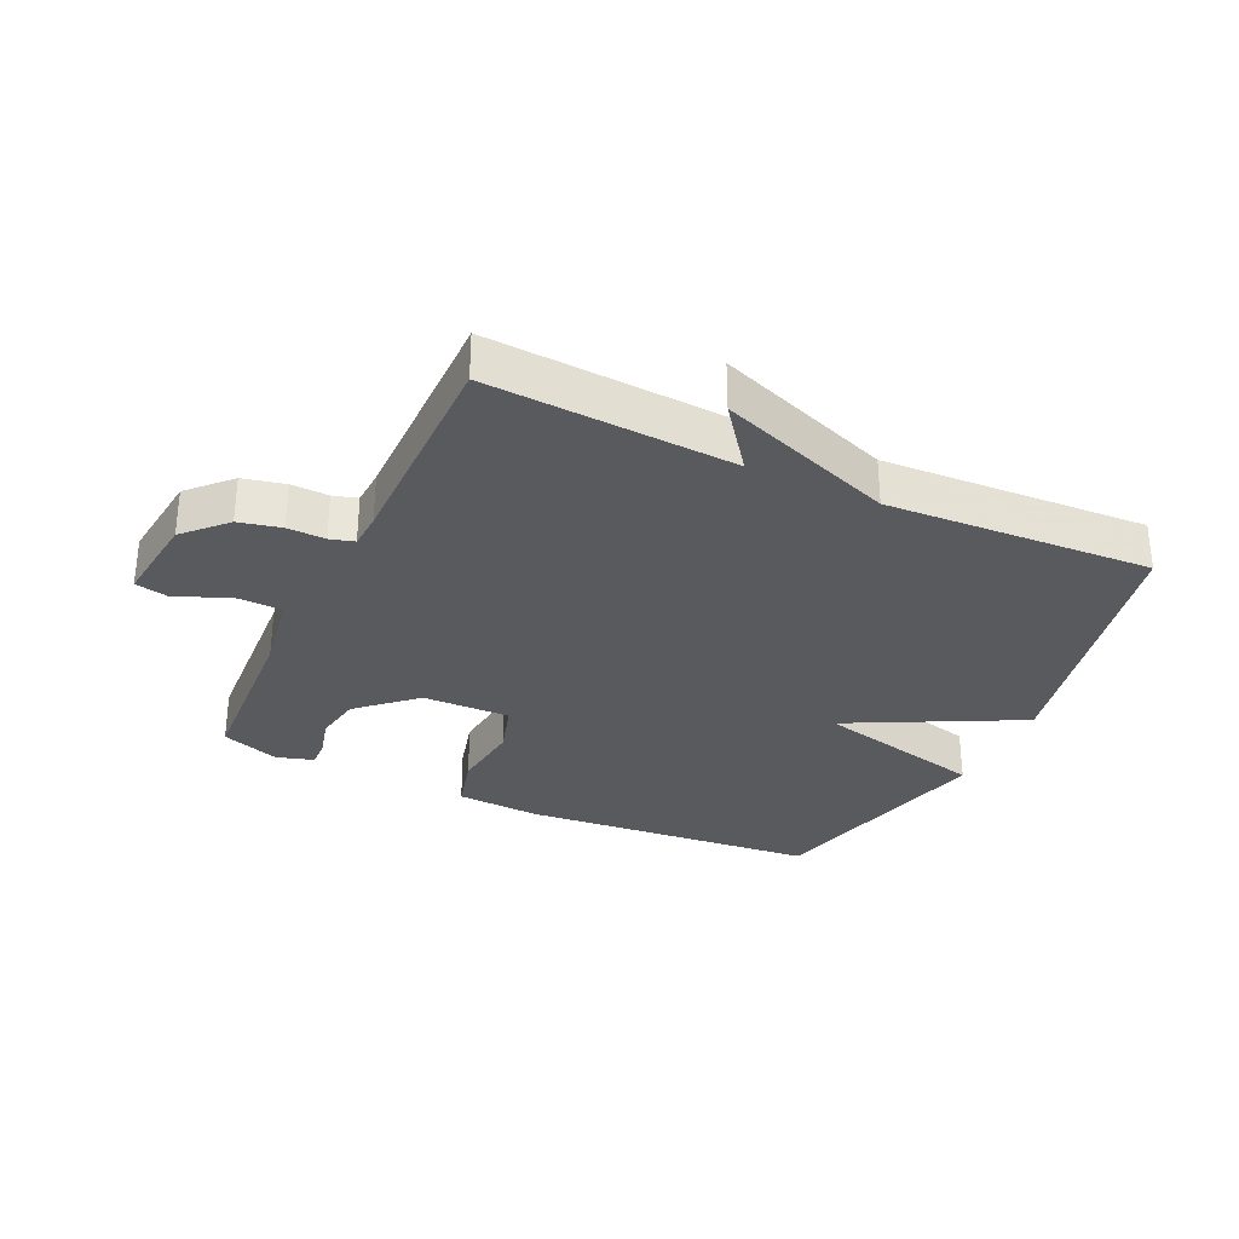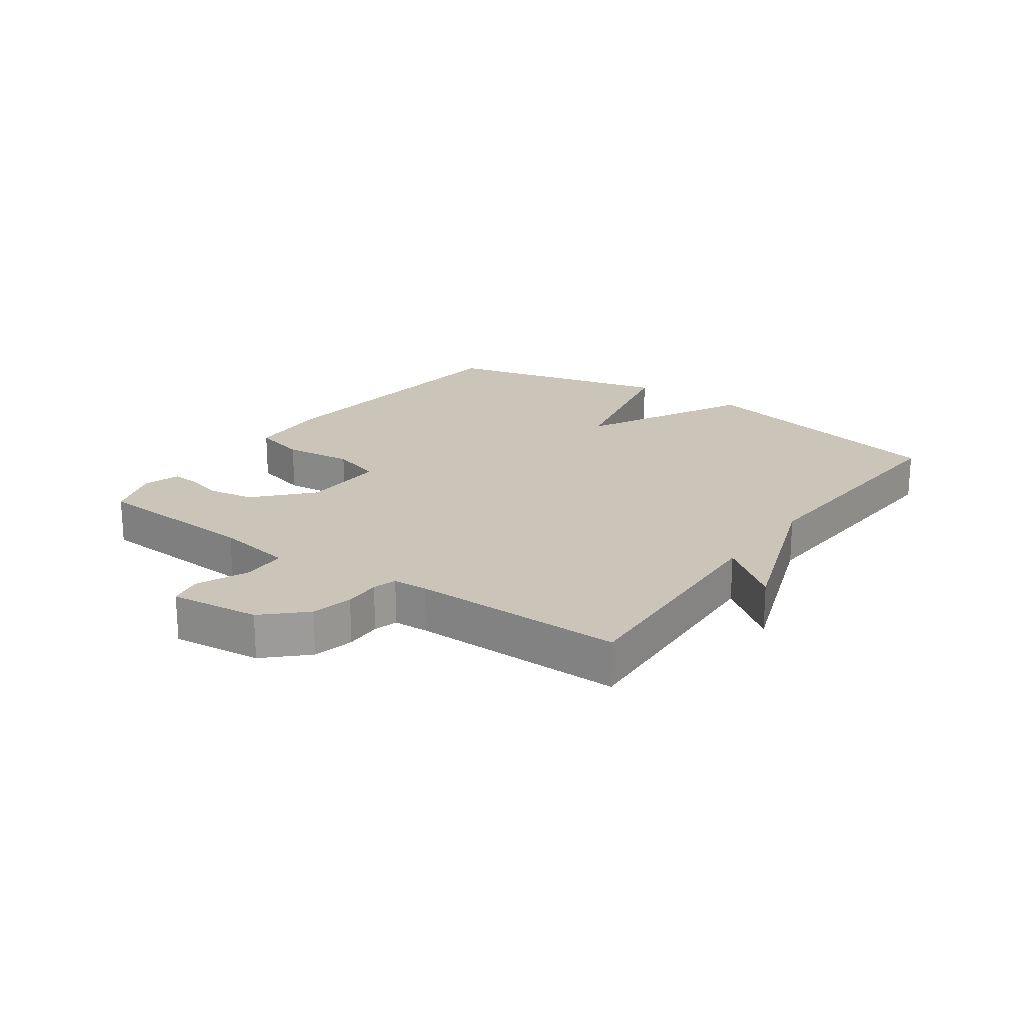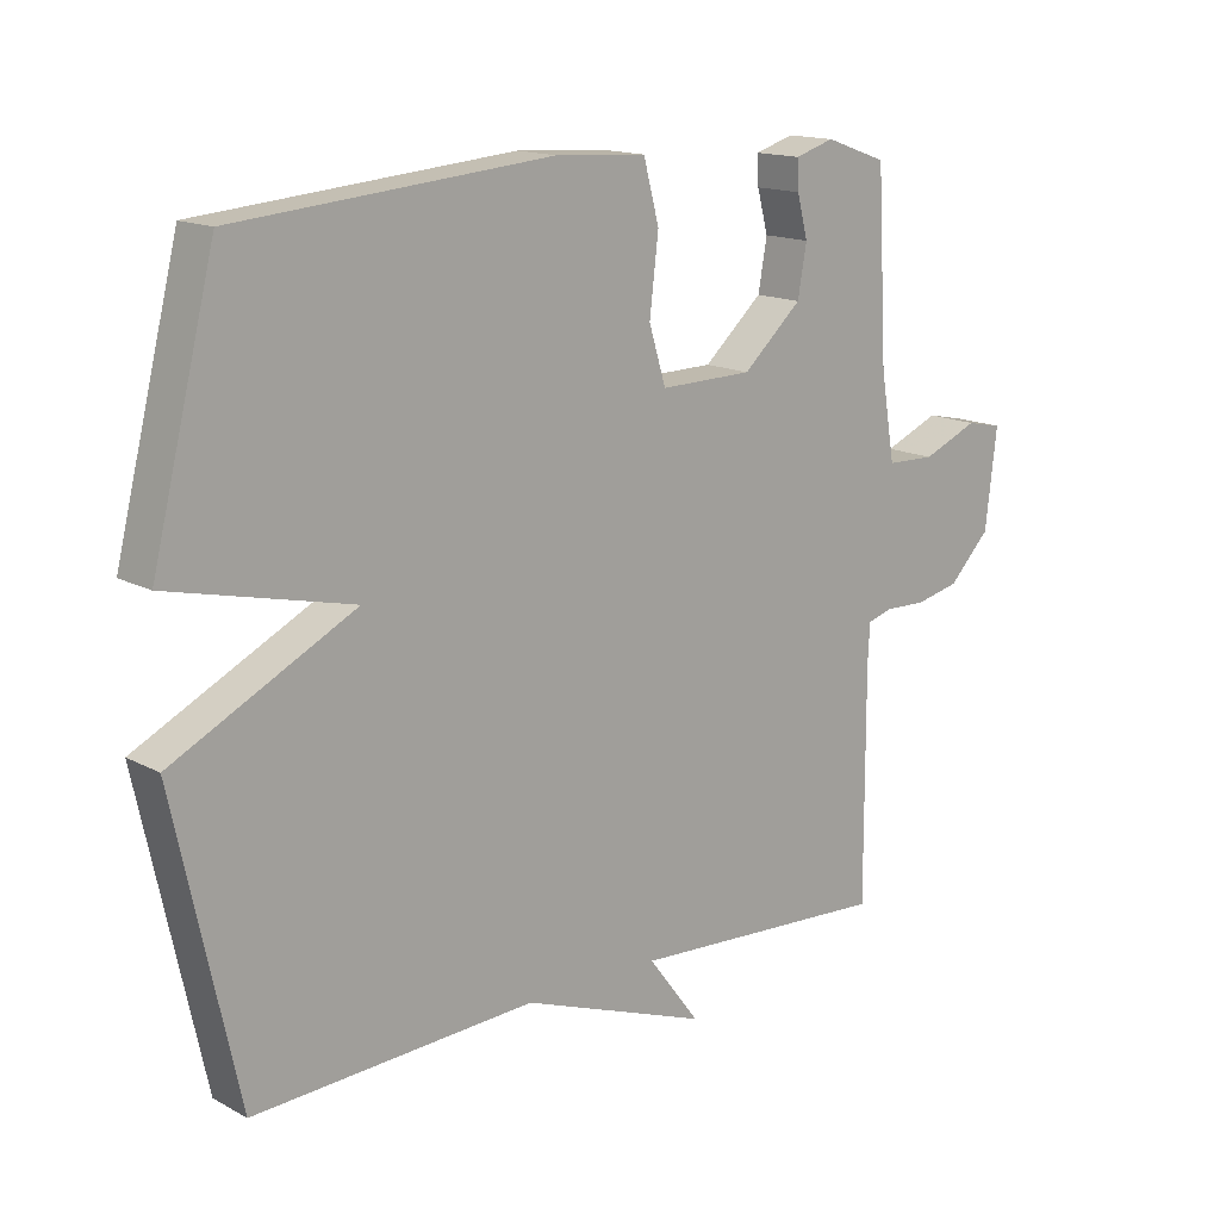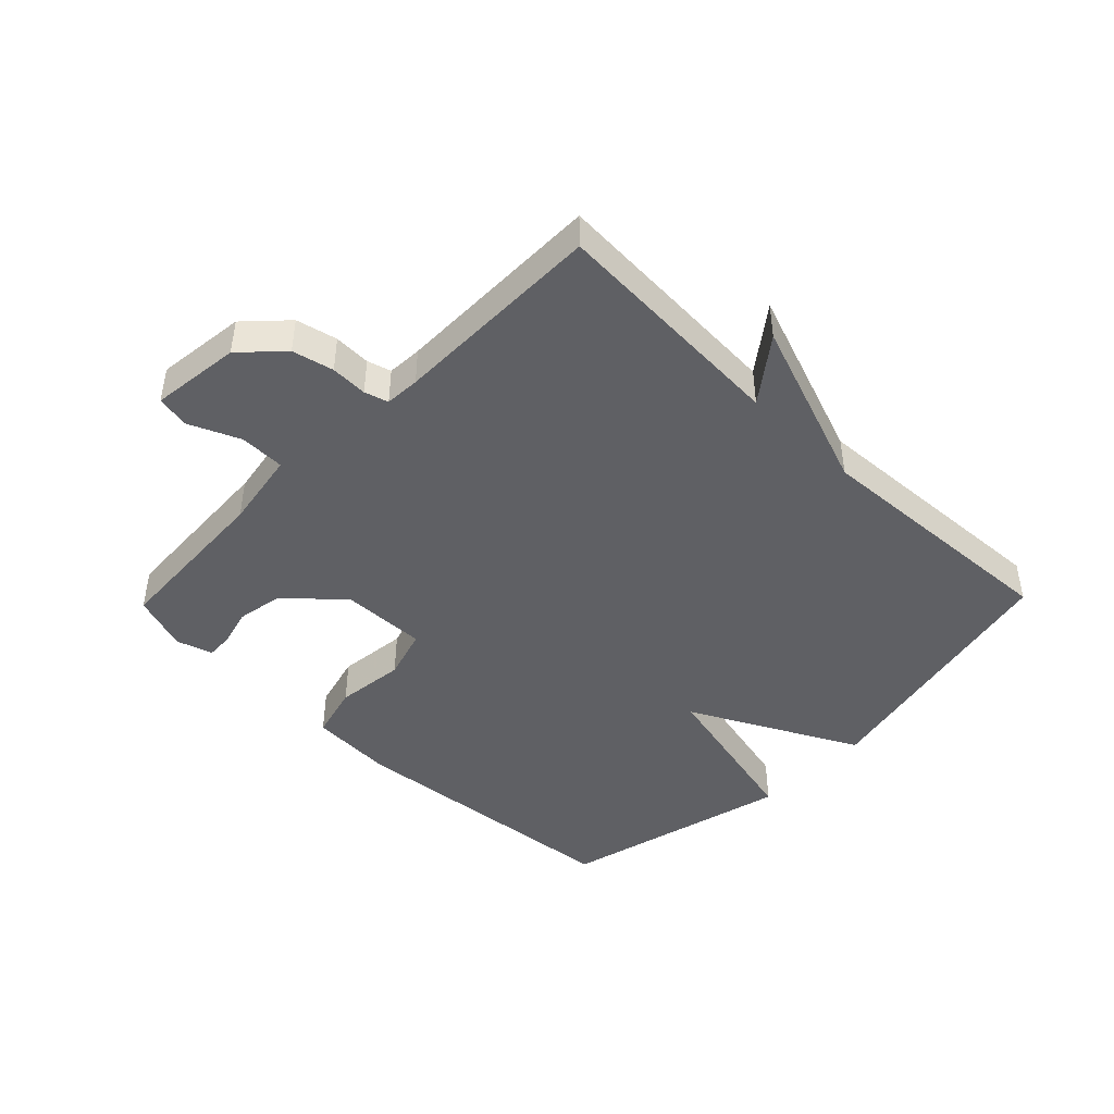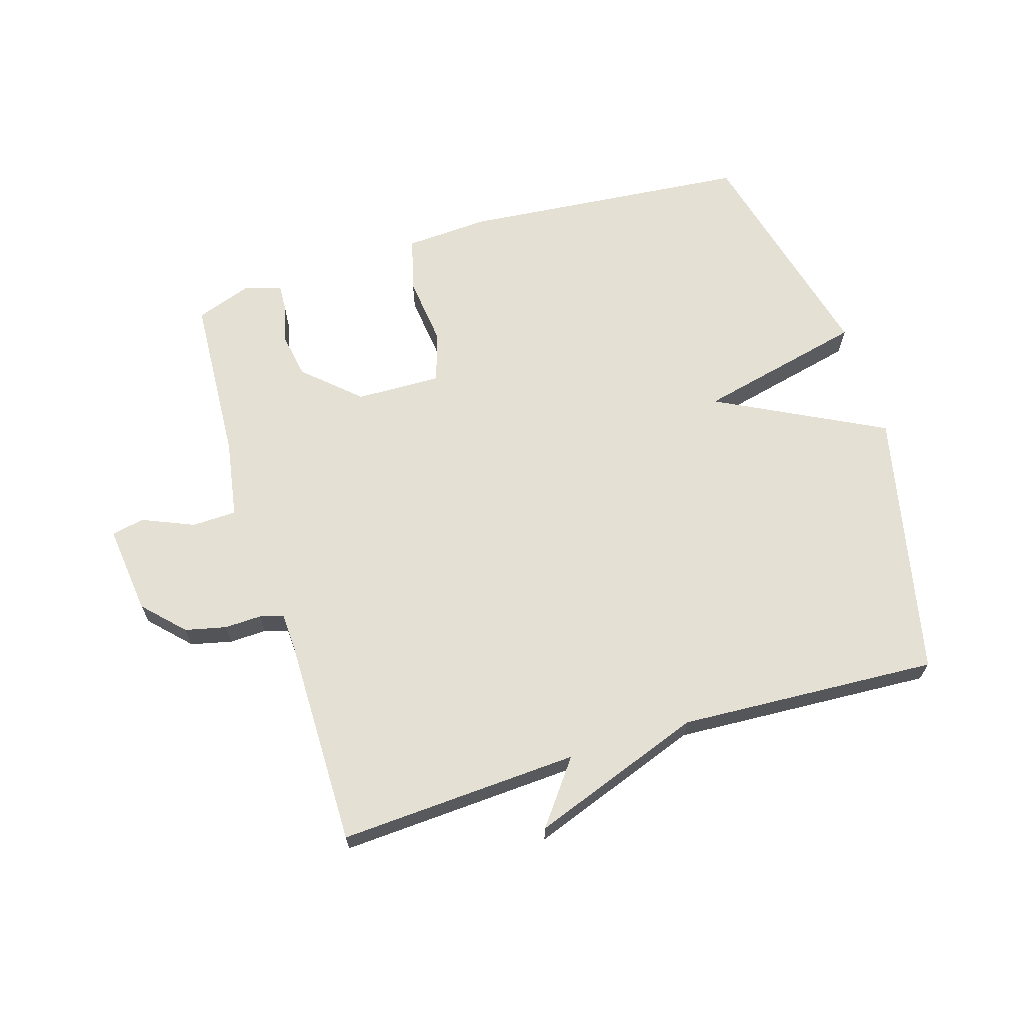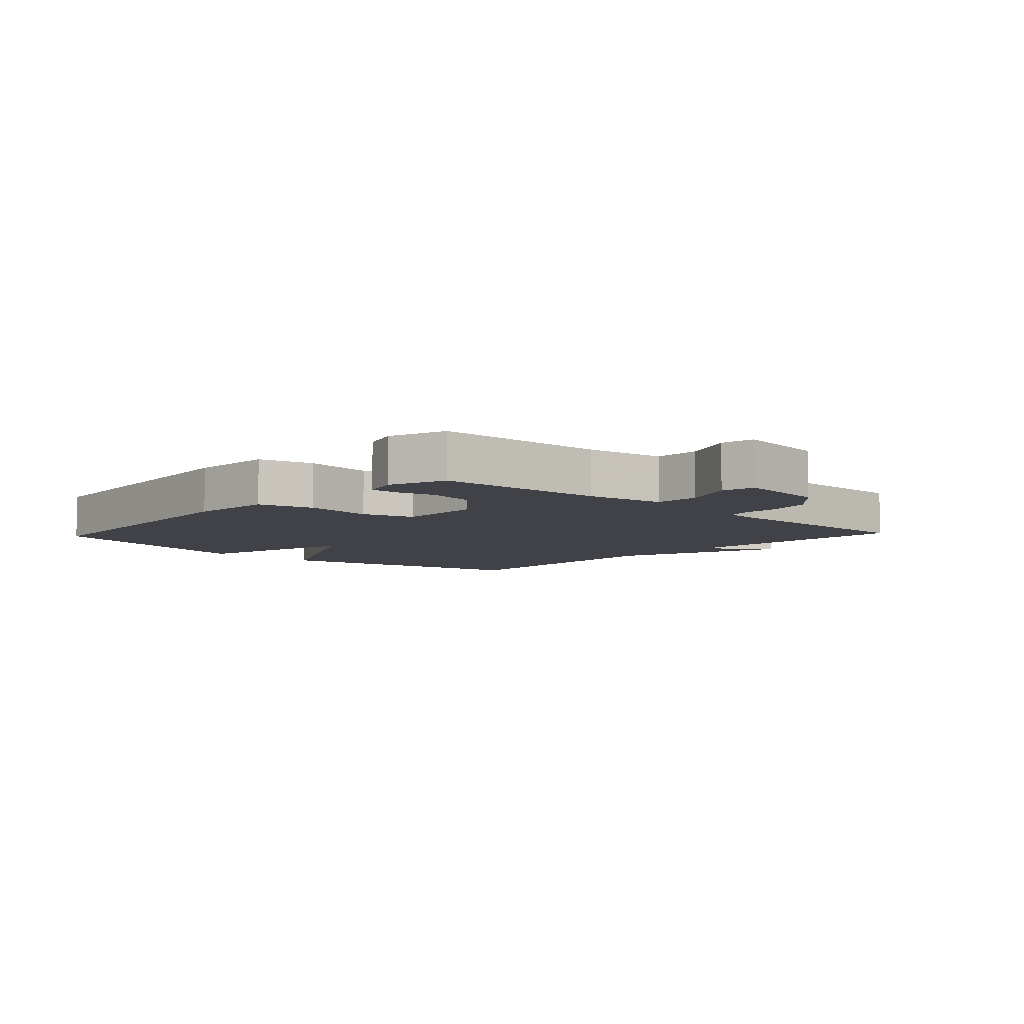
<metadata>
{"format":"obj","ext":"obj","renderer":"f3d","projection":"perspective","resolution":1024,"background":"white","views":[{"elev":-31.2,"azim":154.9,"up":"+Y"},{"elev":20.5,"azim":125.7,"up":"+Y"},{"elev":15.1,"azim":-41.5,"up":"+Z"},{"elev":-44.6,"azim":135.8,"up":"+Y"},{"elev":66.1,"azim":163.0,"up":"+Y"},{"elev":-6.8,"azim":47.1,"up":"+Y"}]}
</metadata>
<code>
v 0.5 0.07 0.5
v 0.515 0.07 0.23
v 0.536 0.07 0.105
v 0.608 0.07 0.103
v 0.69 0.07 0.138
v 0.743 0.07 0.127
v 0.726 0.07 -0.017
v 0.665 0.07 -0.08
v 0.599 0.07 -0.095
v 0.54 0.07 -0.093
v 0.502 0.07 -0.104
v 0.499 0.07 -0.16
v 0.5 0.07 -0.5
v 0.115 0.07 -0.478
v 0.191 0.07 -0.579
v -0.085 0.07 -0.478
v -0.5 0.07 -0.5
v -0.593 0.07 -0.071
v -0.325 0.07 0.066
v -0.593 0.07 0.129
v -0.5 0.07 0.5
v -0.037 0.07 0.542
v 0.097 0.07 0.534
v 0.12 0.07 0.447
v 0.107 0.07 0.336
v 0.132 0.07 0.254
v 0.269 0.07 0.257
v 0.356 0.07 0.336
v 0.369 0.07 0.41
v 0.353 0.07 0.471
v 0.351 0.07 0.514
v 0.409 0.07 0.532
v 0.5 0 0.5
v 0.515 0 0.23
v 0.536 0 0.105
v 0.608 0 0.103
v 0.69 0 0.138
v 0.743 0 0.127
v 0.726 0 -0.017
v 0.665 0 -0.08
v 0.599 0 -0.095
v 0.54 0 -0.093
v 0.502 0 -0.104
v 0.499 0 -0.16
v 0.5 0 -0.5
v 0.115 0 -0.478
v 0.191 0 -0.579
v -0.085 0 -0.478
v -0.5 0 -0.5
v -0.593 0 -0.071
v -0.325 0 0.066
v -0.593 0 0.129
v -0.5 0 0.5
v -0.037 0 0.542
v 0.097 0 0.534
v 0.12 0 0.447
v 0.107 0 0.336
v 0.132 0 0.254
v 0.269 0 0.257
v 0.356 0 0.336
v 0.369 0 0.41
v 0.353 0 0.471
v 0.351 0 0.514
v 0.409 0 0.532
f 32 1 2
f 31 32 2
f 30 31 2
f 29 30 2
f 28 29 2 3
f 27 28 3
f 26 27 3
f 23 24 25
f 22 23 25
f 21 22 25
f 20 21 25
f 19 20 25
f 19 25 26
f 19 26 3
f 18 19 3
f 17 18 3
f 16 17 3
f 14 15 16
f 12 13 14
f 11 12 14 16
f 8 9 10
f 7 8 10
f 6 7 10
f 5 6 10
f 4 5 10
f 4 10 11
f 3 4 11 16
f 34 33 64
f 34 64 63
f 34 63 62
f 34 62 61
f 35 34 61 60
f 35 60 59
f 35 59 58
f 57 56 55
f 57 55 54
f 57 54 53
f 57 53 52
f 57 52 51
f 58 57 51
f 35 58 51
f 35 51 50
f 35 50 49
f 35 49 48
f 48 47 46
f 46 45 44
f 48 46 44 43
f 42 41 40
f 42 40 39
f 42 39 38
f 42 38 37
f 42 37 36
f 43 42 36
f 48 43 36 35
f 1 33 34 2
f 2 34 35 3
f 3 35 36 4
f 4 36 37 5
f 5 37 38 6
f 6 38 39 7
f 7 39 40 8
f 8 40 41 9
f 9 41 42 10
f 10 42 43 11
f 11 43 44 12
f 12 44 45 13
f 13 45 46 14
f 14 46 47 15
f 15 47 48 16
f 16 48 49 17
f 17 49 50 18
f 18 50 51 19
f 19 51 52 20
f 20 52 53 21
f 21 53 54 22
f 22 54 55 23
f 23 55 56 24
f 24 56 57 25
f 25 57 58 26
f 26 58 59 27
f 27 59 60 28
f 28 60 61 29
f 29 61 62 30
f 30 62 63 31
f 31 63 64 32
f 32 64 33 1

</code>
